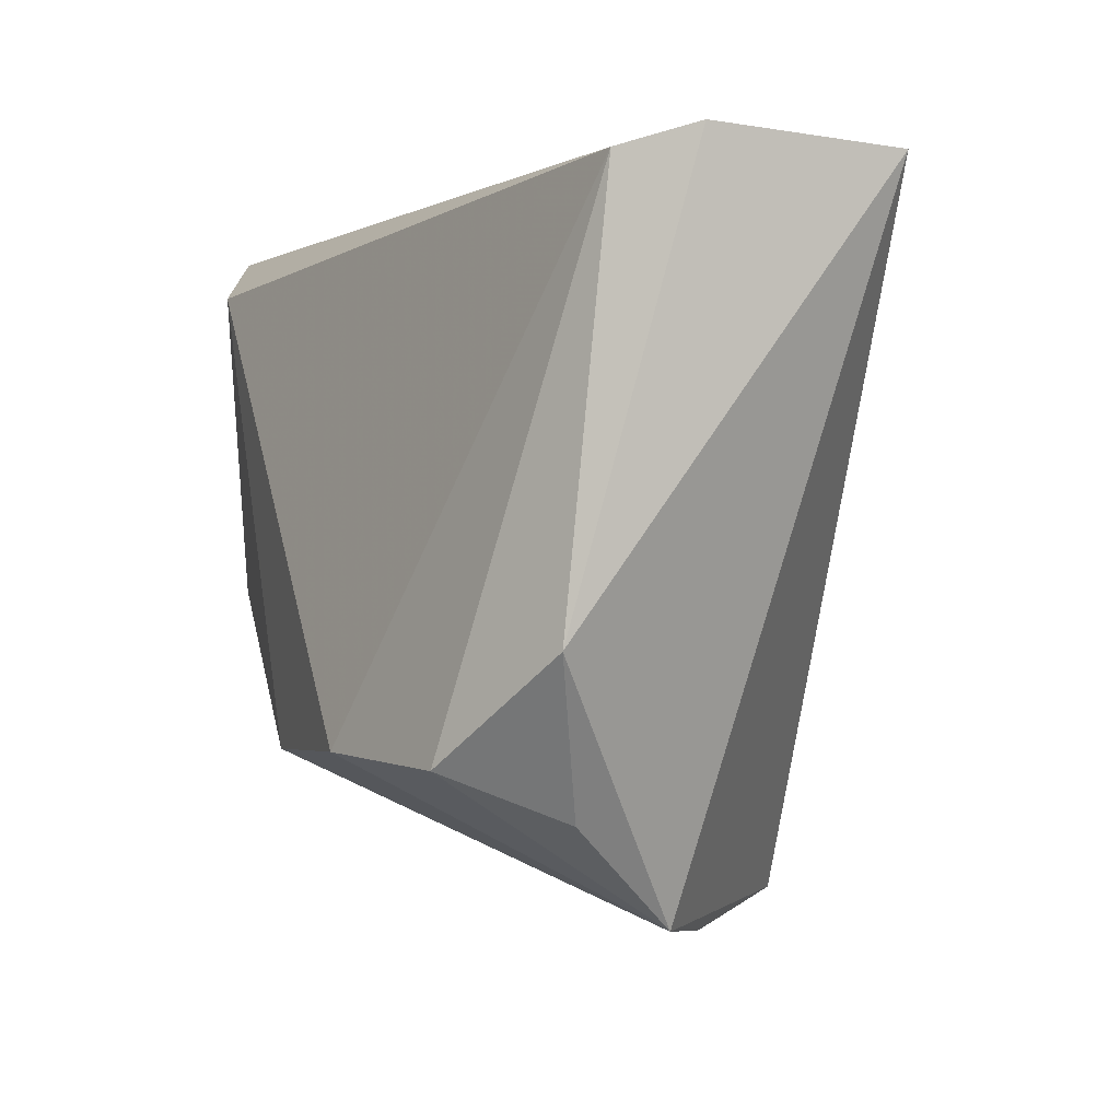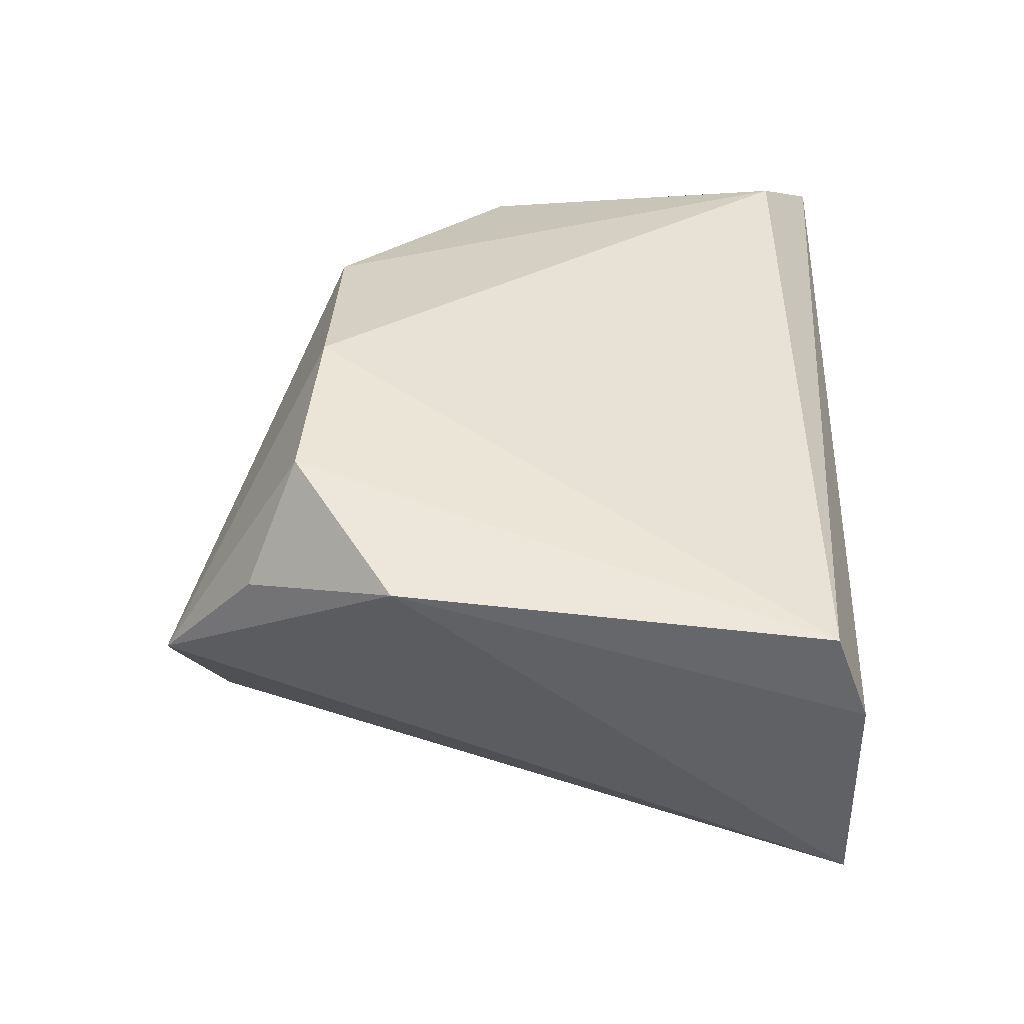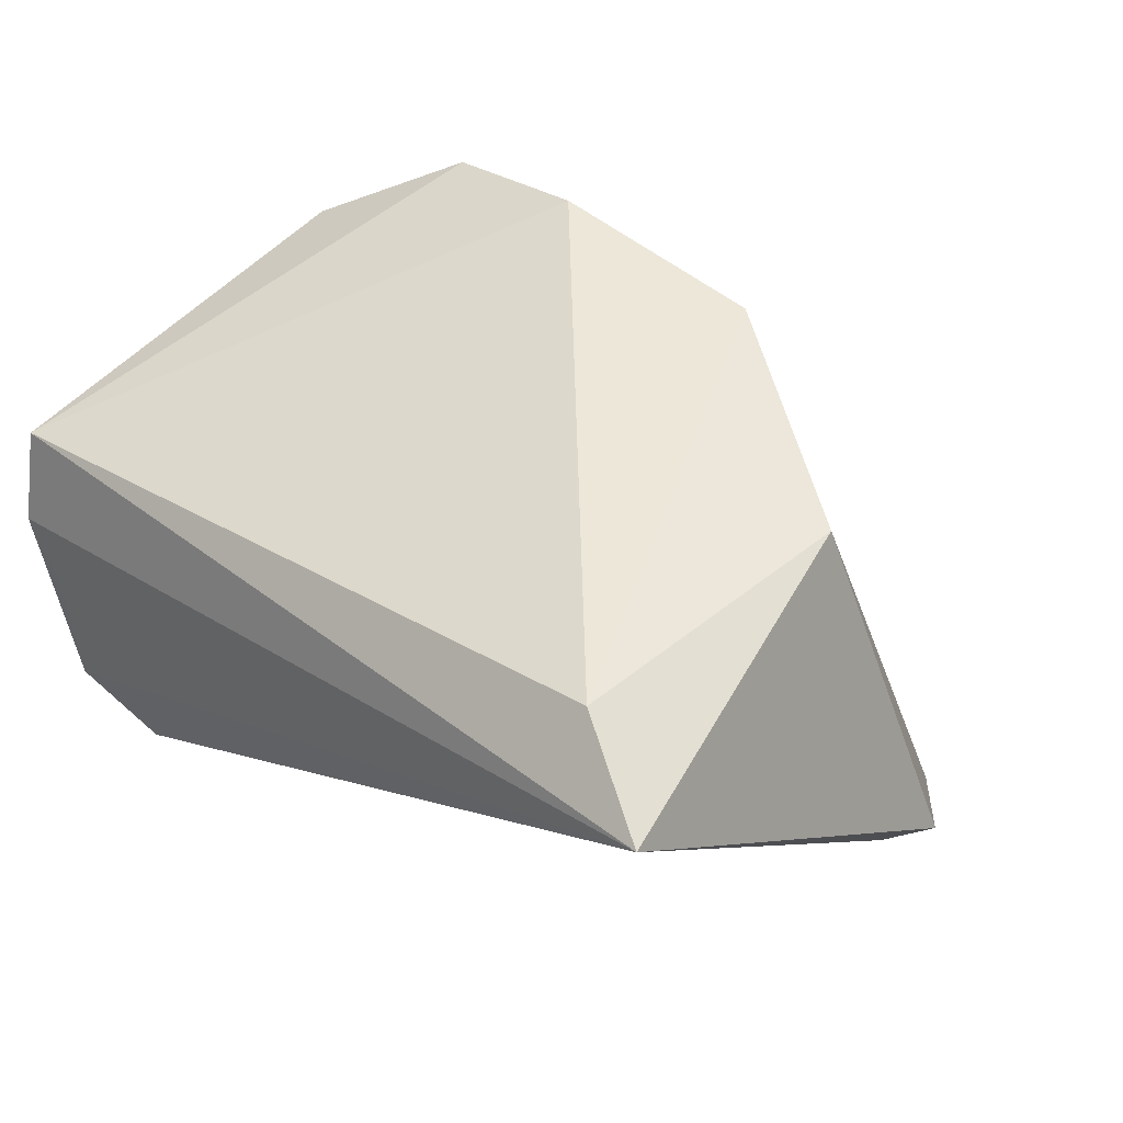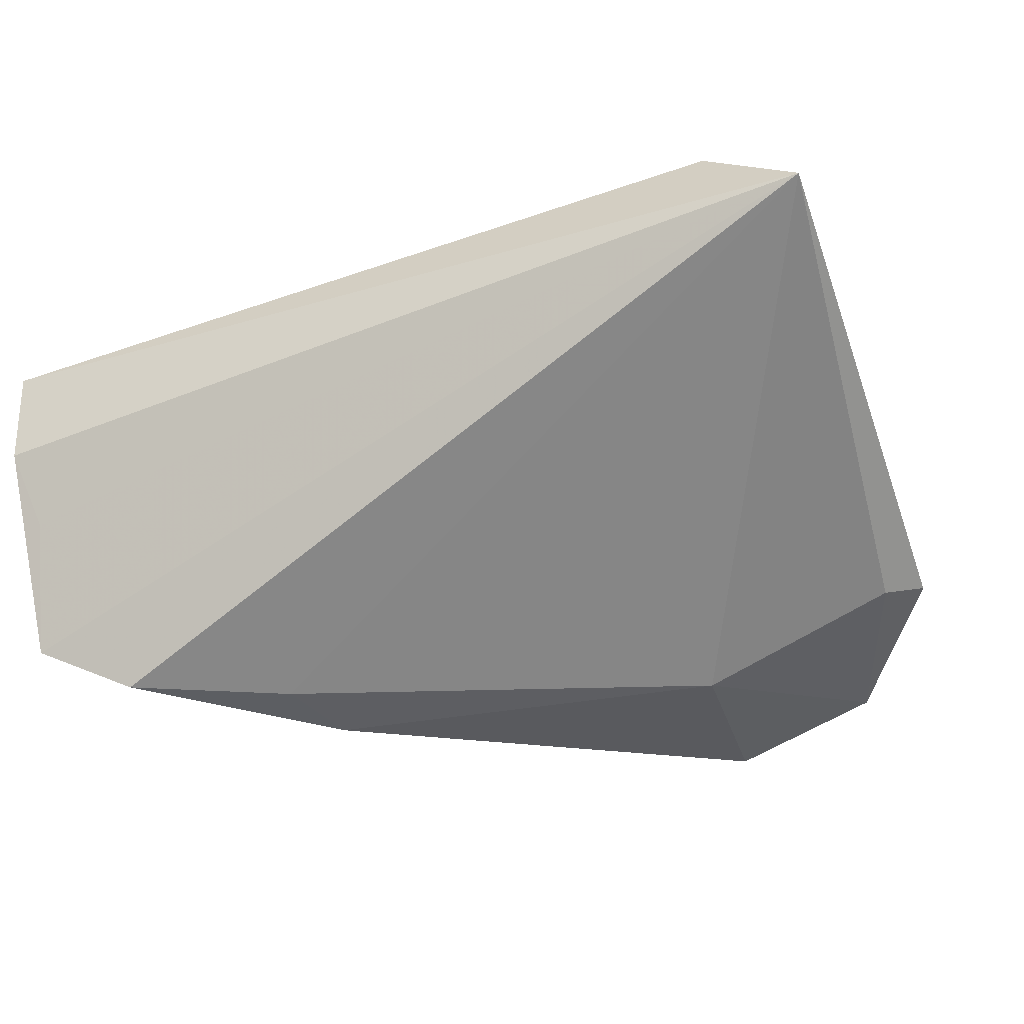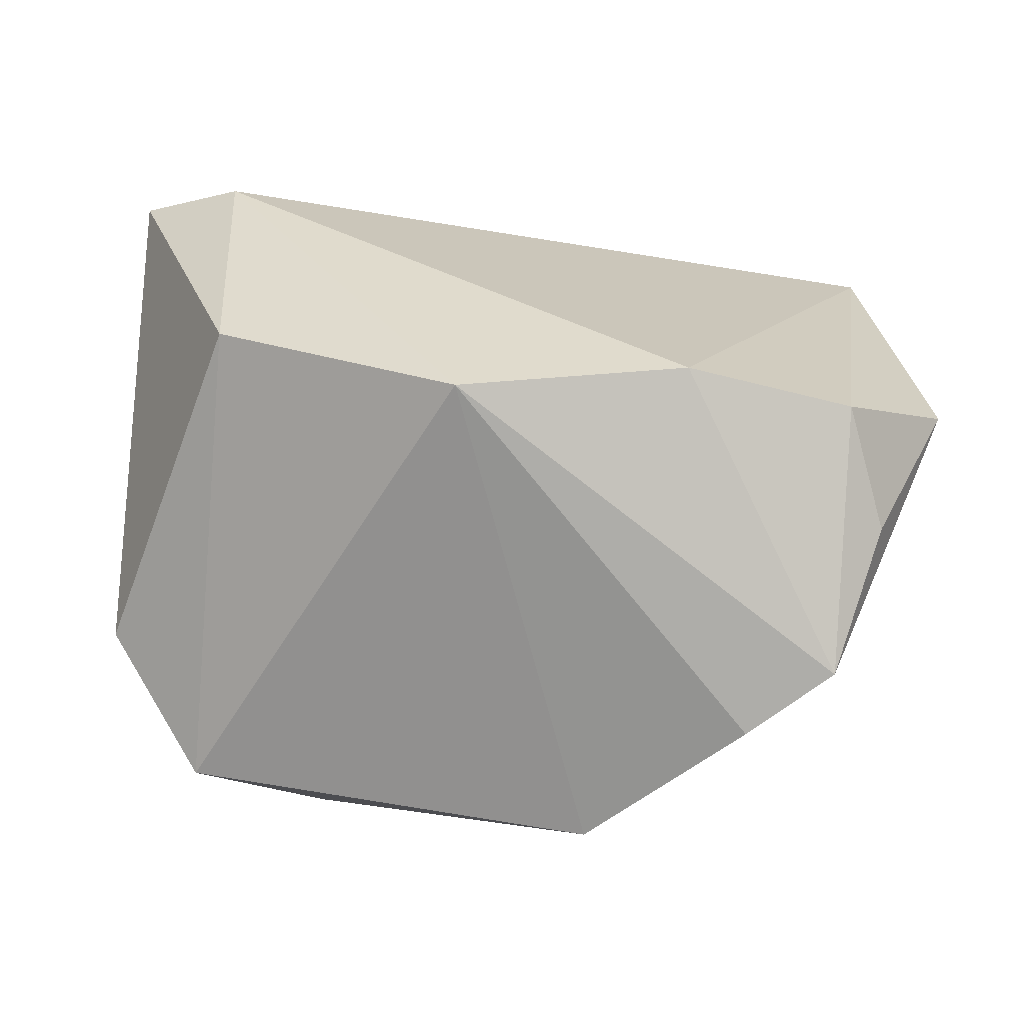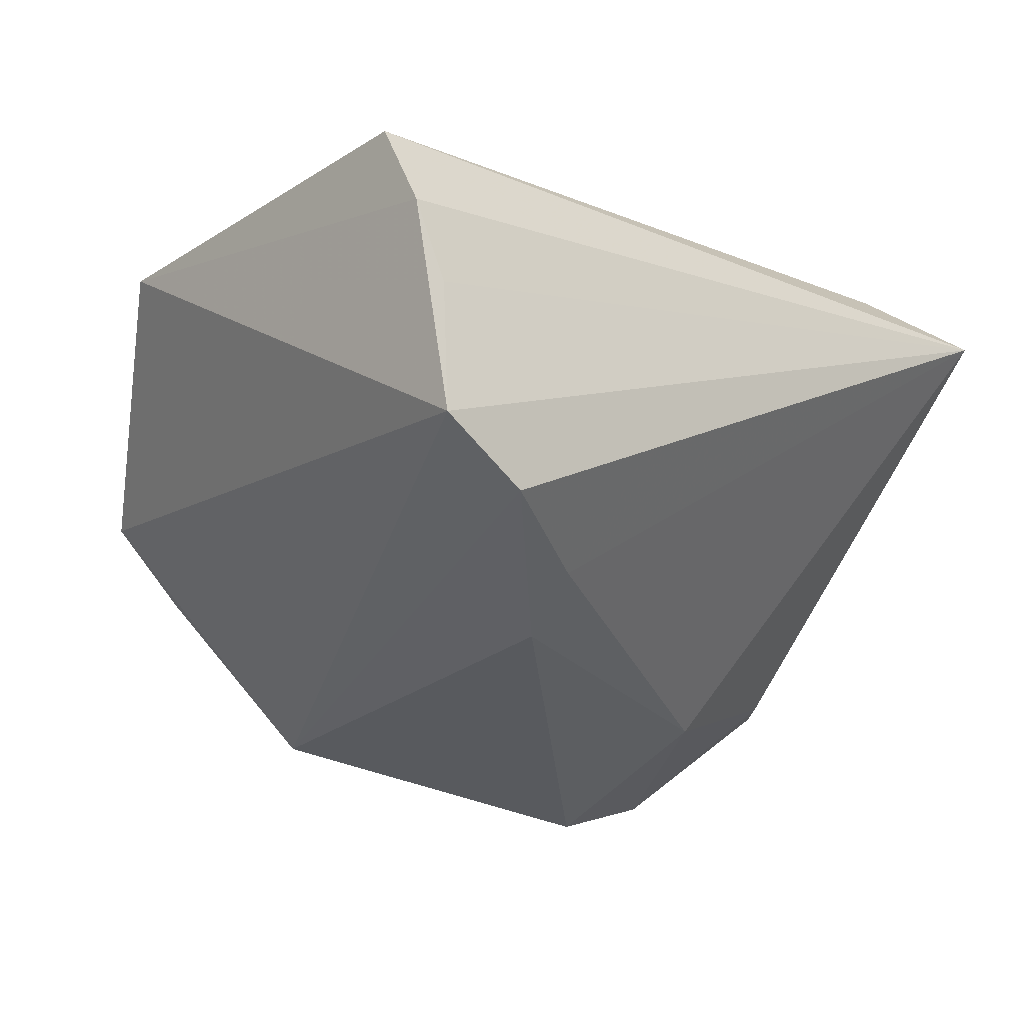
<metadata>
{"format":"obj","ext":"obj","renderer":"f3d","projection":"perspective","resolution":1024,"background":"white","views":[{"elev":-2.8,"azim":70.6,"up":"+Y"},{"elev":28.6,"azim":91.8,"up":"+Z"},{"elev":46.9,"azim":-136.8,"up":"+Z"},{"elev":-11.8,"azim":-160.4,"up":"+Z"},{"elev":31.7,"azim":-4.2,"up":"+Z"},{"elev":-29.3,"azim":138.1,"up":"+Z"}]}
</metadata>
<code>
v 0.01234 0.01606 -0.03339
v 0.003402 -0.04333 -0.02644
v 0.04871 0.03743 0.0003106
v -0.05202 0.03743 0.02508
v 0.03316 -0.04501 -0.001882
v 0.0226 -0.04611 -0.009485
v 0.04458 0.03743 -0.008795
v 0.01537 0.02564 -0.02978
v -0.03918 0.03069 0.03062
v -0.04625 -0.02585 -0.02753
v 0.04024 -0.03342 0.01116
v 0.05099 -0.01594 0.01636
v -0.01125 -0.02674 0.0296
v -0.03118 -0.0006393 -0.02758
v 0.04365 0.03729 -0.02492
v 0.01669 -0.02635 0.03062
v 0.03652 -0.02778 0.0253
v -0.04001 -0.007168 0.02751
v 0.03193 0.03581 -0.02947
v 0.05043 0.03352 0.01117
v -0.05263 -0.006577 -0.0159
v -0.05667 -0.0116 -0.0147
v -0.02994 -0.02304 -0.03525
f 4 20 3
f 3 20 12
f 9 20 4
f 12 11 5
f 13 6 5
f 4 22 18
f 18 9 4
f 13 9 18
f 13 18 10
f 10 18 22
f 21 22 4
f 21 10 22
f 15 19 4
f 15 3 12
f 12 5 15
f 16 9 13
f 20 9 16
f 13 5 16
f 2 6 13
f 13 10 2
f 2 10 23
f 23 1 2
f 2 1 19
f 19 15 2
f 2 5 6
f 2 15 5
f 14 1 23
f 14 21 4
f 23 10 14
f 10 21 14
f 4 3 7
f 7 15 4
f 3 15 7
f 17 11 12
f 12 20 17
f 20 16 17
f 17 5 11
f 17 16 5
f 19 1 8
f 1 14 8
f 4 19 8
f 8 14 4

</code>
